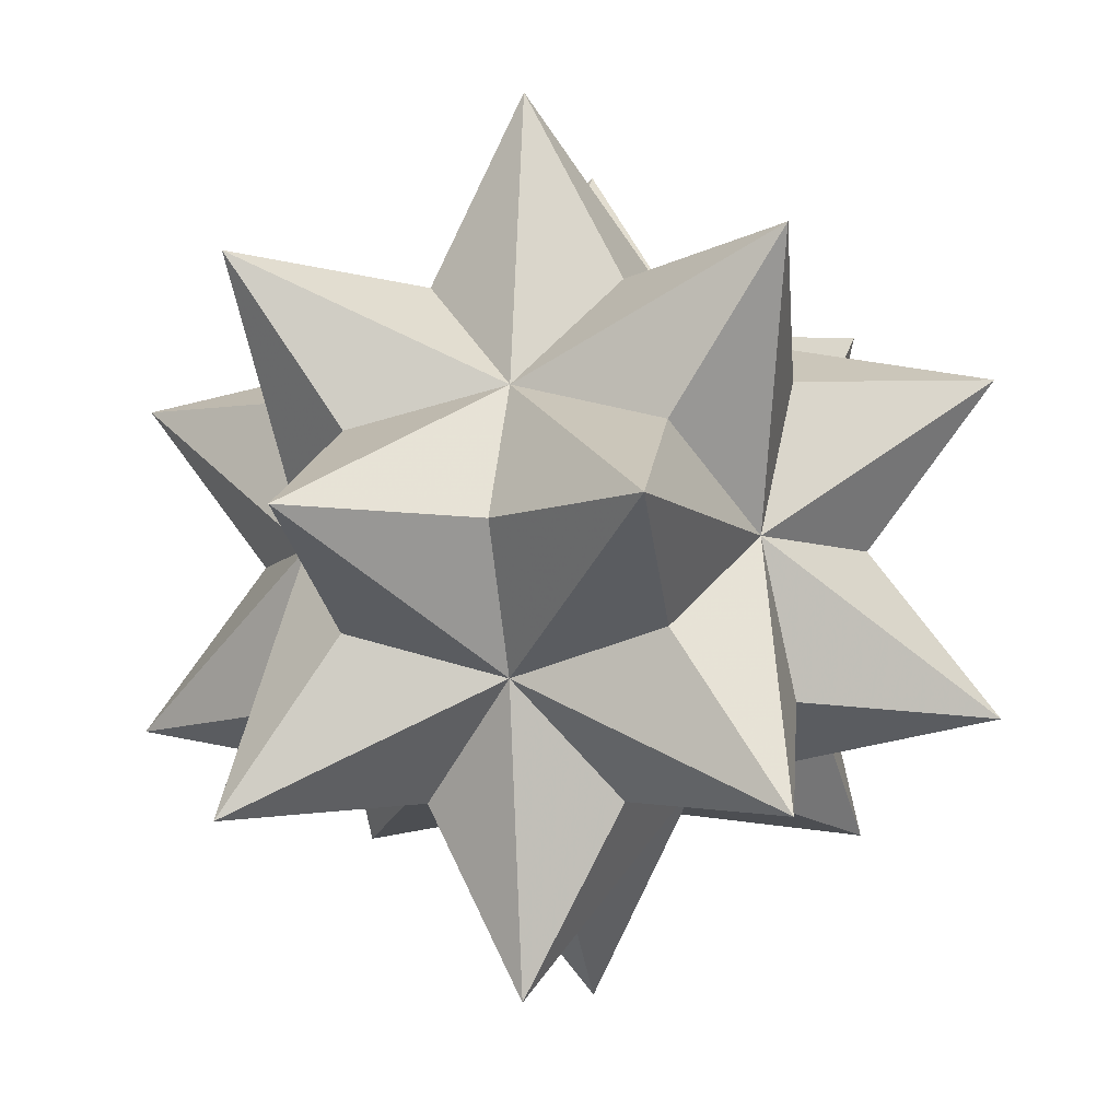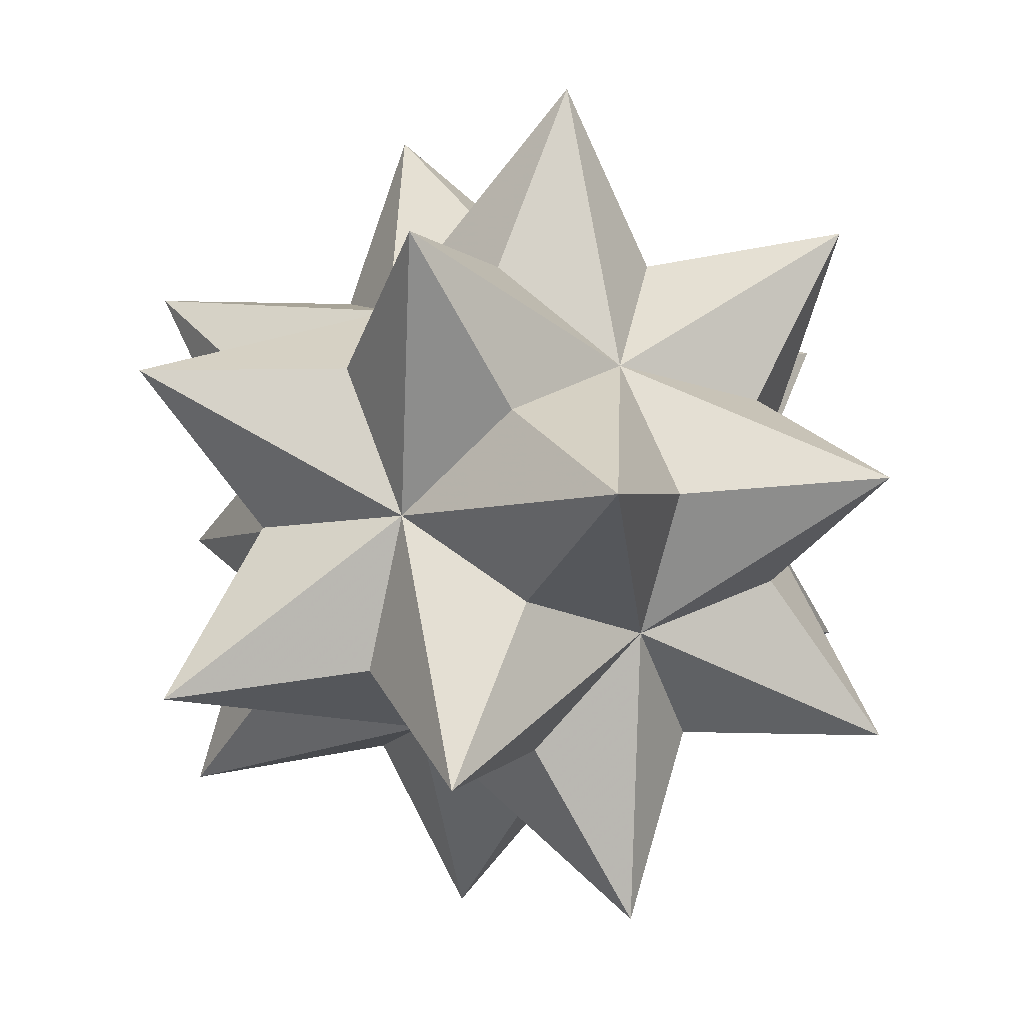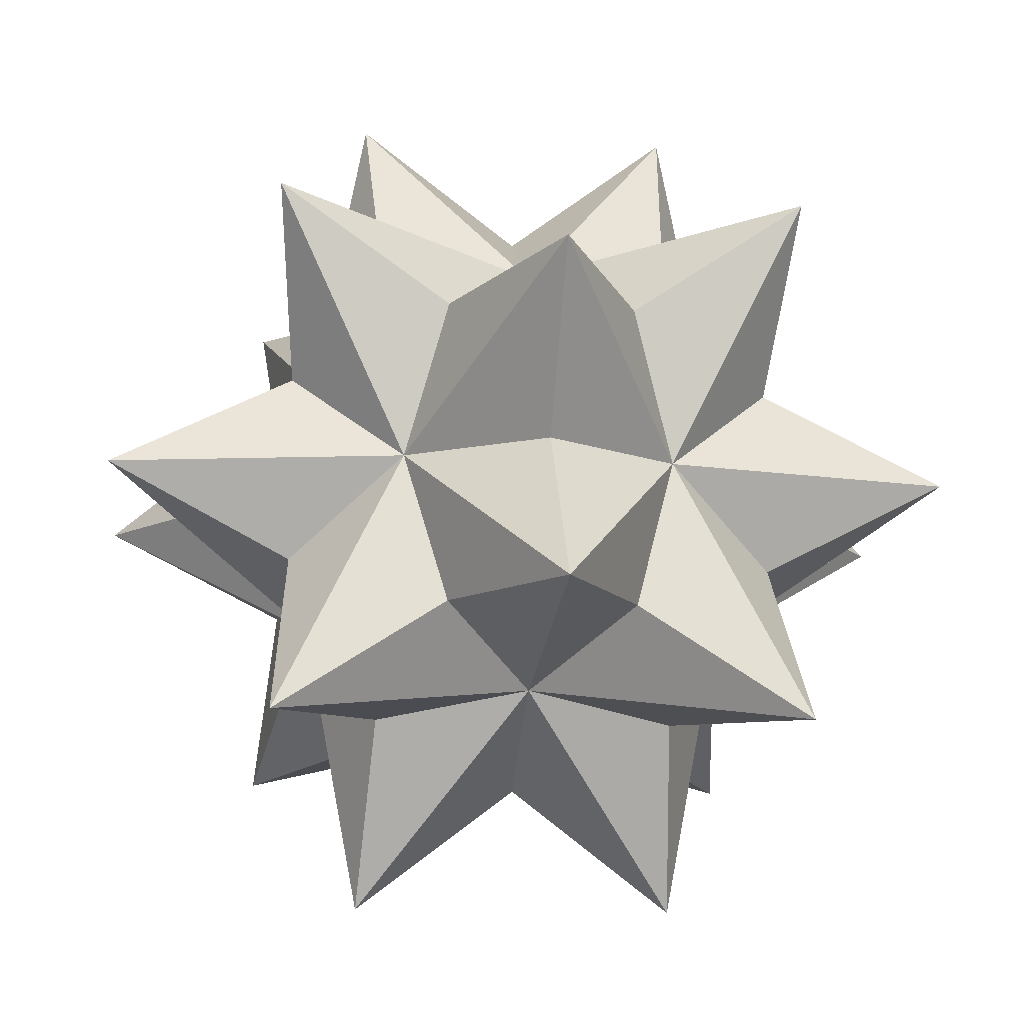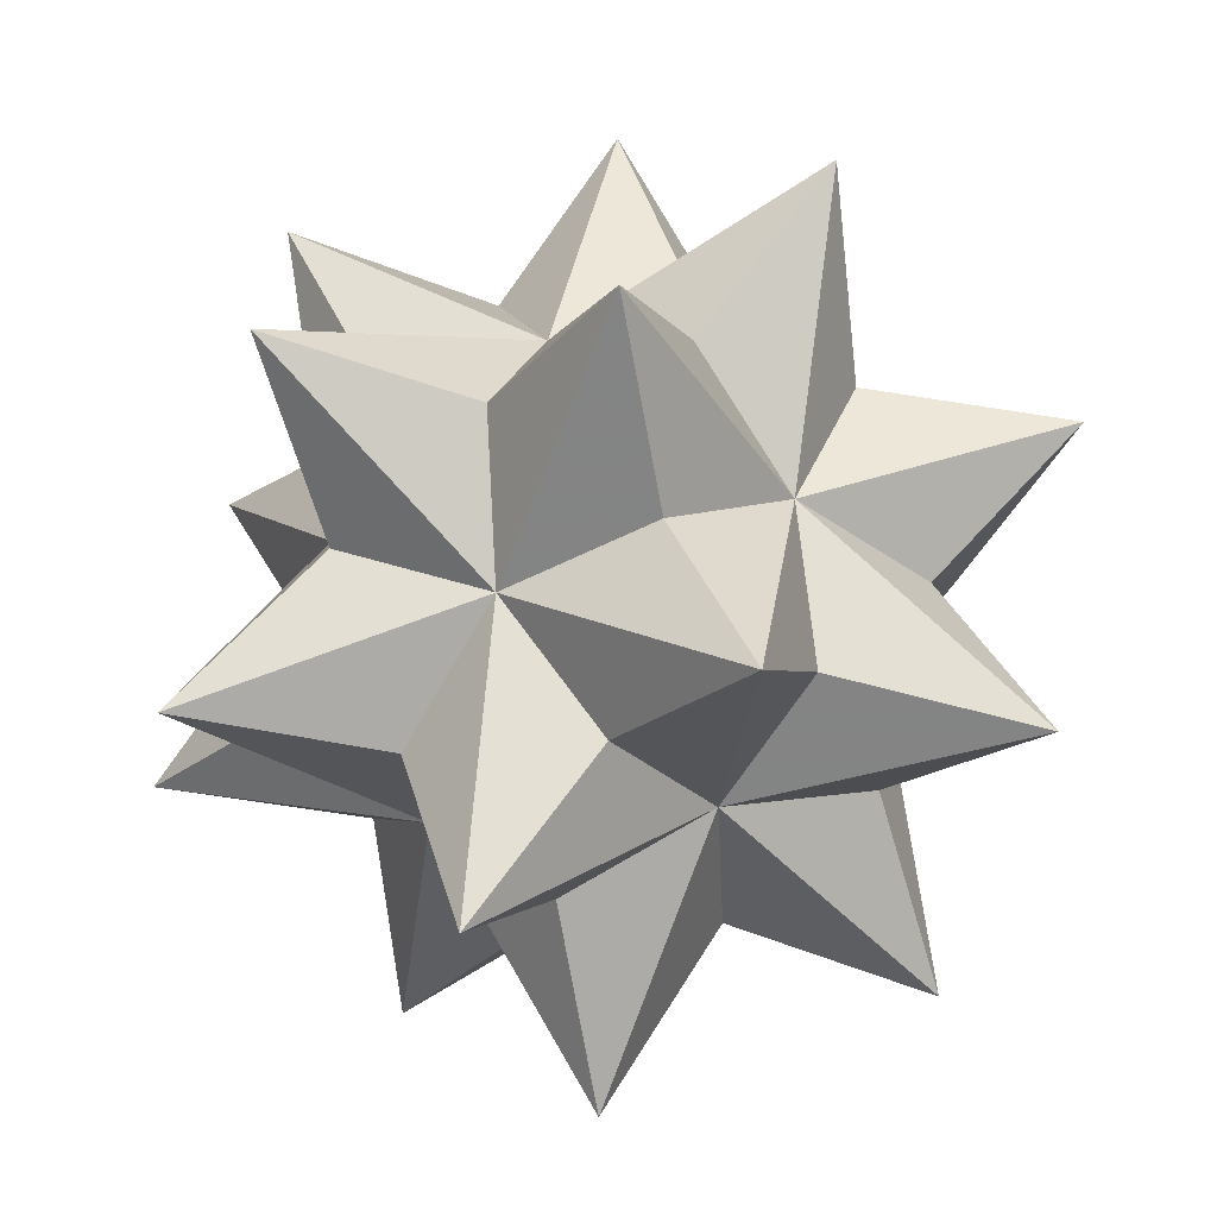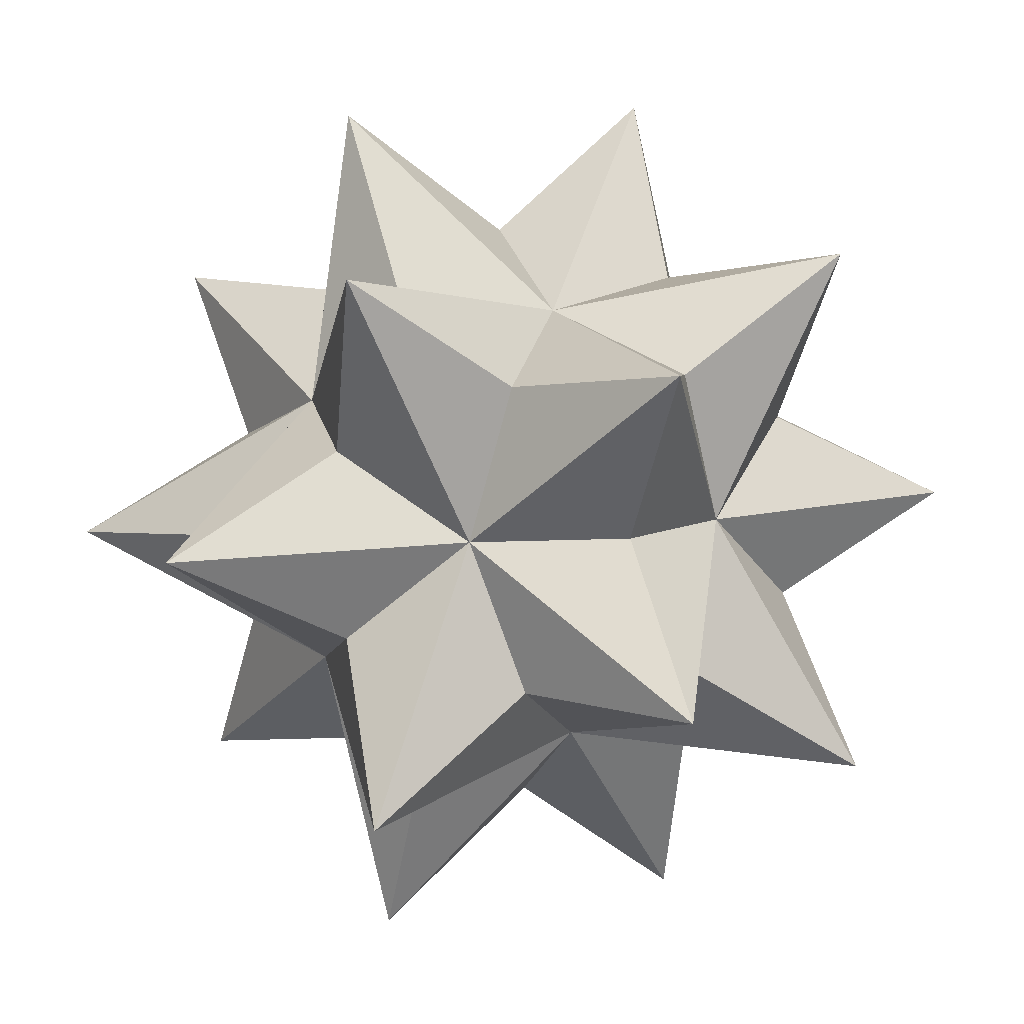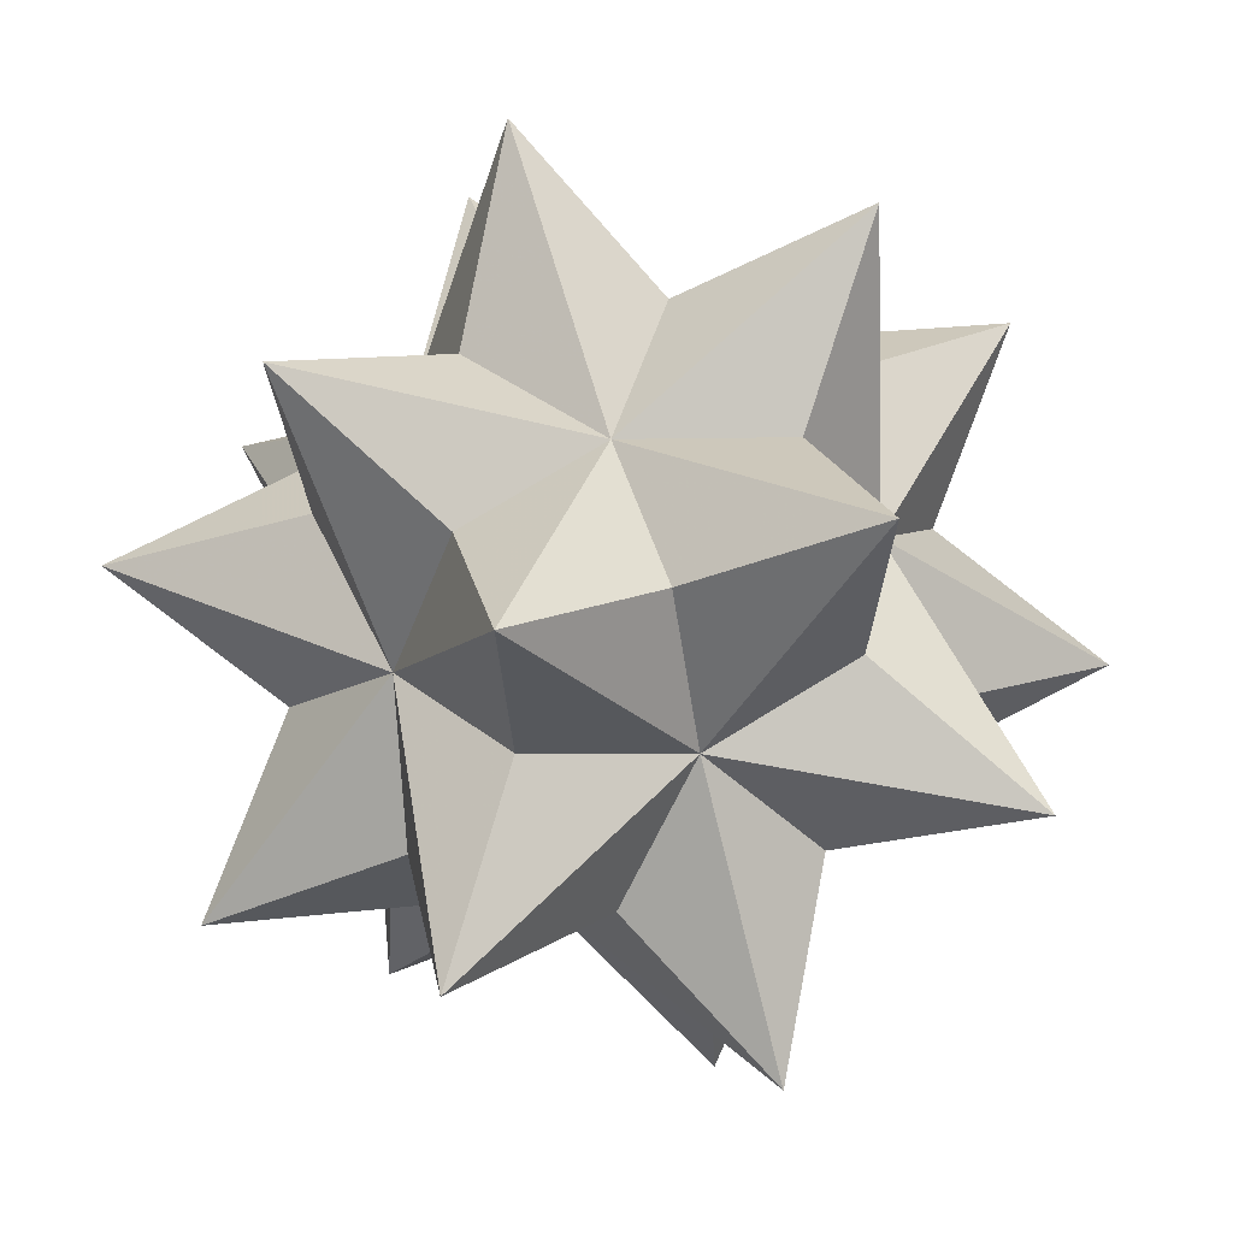
<metadata>
{"format":"obj","ext":"obj","renderer":"f3d","projection":"perspective","resolution":1024,"background":"white","views":[{"elev":-7.2,"azim":-167.9,"up":"+Z"},{"elev":70.8,"azim":143.7,"up":"+Z"},{"elev":-13.9,"azim":-97.1,"up":"+Z"},{"elev":-69.1,"azim":-136.3,"up":"+Y"},{"elev":66.3,"azim":-72.0,"up":"+Z"},{"elev":-34.8,"azim":-30.7,"up":"+Y"}]}
</metadata>
<code>
v 0 -0.9271 -0.5729
v 0 0.9271 0.5729
v 0 0.9271 -0.5729
v -0.9271 0.5729 0
v 0.9271 0.5729 0
v -0.9271 -0.5729 0
v 0.9271 -0.5729 0
v 0.5729 0 -0.9271
v 0.5729 0 0.9271
v -0.5729 0 -0.9271
v -0.5729 0 0.9271
v 1.809 0 0.691
v 1.809 0 -0.691
v -1.809 0 0.691
v -1.809 0 -0.691
v 0 0.691 1.809
v 0 0.691 -1.809
v 0 -0.691 1.809
v 0 -0.691 -1.809
v 0.691 1.809 0
v -0.691 1.809 0
v 0.691 -1.809 0
v -0.691 -1.809 0
v -1.118 -1.118 -1.118
v -1.118 -1.118 1.118
v 1.118 -1.118 -1.118
v 1.118 -1.118 1.118
v -1.118 1.118 -1.118
v -1.118 1.118 1.118
v 1.118 1.118 -1.118
v 1.118 1.118 1.118
v 0 -0.9271 0.5729
f 32 18 6 14
f 32 14 6 18
f 32 22 9 12
f 32 12 9 22
f 32 25 1 24
f 32 24 1 25
f 32 27 11 16
f 32 16 11 27
f 32 23 7 26
f 32 26 7 23
f 1 19 7 13
f 1 13 7 19
f 1 23 10 15
f 1 15 10 23
f 1 26 32 27
f 1 27 32 26
f 1 24 8 17
f 1 17 8 24
f 1 22 6 25
f 1 25 6 22
f 2 16 5 12
f 2 12 5 16
f 2 21 11 14
f 2 14 11 21
f 2 31 3 30
f 2 30 3 31
f 2 29 9 18
f 2 18 9 29
f 2 20 4 28
f 2 28 4 20
f 3 17 4 15
f 3 15 4 17
f 3 20 8 13
f 3 13 8 20
f 3 28 2 29
f 3 29 2 28
f 3 30 10 19
f 3 19 10 30
f 3 21 5 31
f 3 31 5 21
f 4 14 2 16
f 4 16 2 14
f 4 28 6 24
f 4 24 6 28
f 4 29 3 20
f 4 20 3 29
f 4 15 11 25
f 4 25 11 15
f 4 21 10 17
f 4 17 10 21
f 5 12 8 26
f 5 26 8 12
f 5 20 9 16
f 5 16 9 20
f 5 13 3 17
f 5 17 3 13
f 5 31 7 27
f 5 27 7 31
f 5 30 2 21
f 5 21 2 30
f 6 14 10 28
f 6 28 10 14
f 6 23 11 18
f 6 18 11 23
f 6 15 1 19
f 6 19 1 15
f 6 25 4 29
f 6 29 4 25
f 6 24 32 22
f 6 22 32 24
f 7 12 32 18
f 7 18 32 12
f 7 26 5 30
f 7 30 5 26
f 7 27 1 23
f 7 23 1 27
f 7 13 9 31
f 7 31 9 13
f 7 22 8 19
f 7 19 8 22
f 8 13 1 22
f 8 22 1 13
f 8 17 5 20
f 8 20 5 17
f 8 26 10 24
f 8 24 10 26
f 8 30 7 12
f 8 12 7 30
f 8 19 3 28
f 8 28 3 19
f 9 12 2 20
f 9 20 2 12
f 9 18 7 22
f 9 22 7 18
f 9 31 11 29
f 9 29 11 31
f 9 27 5 13
f 9 13 5 27
f 9 16 32 25
f 9 25 32 16
f 10 15 3 21
f 10 21 3 15
f 10 19 6 23
f 10 23 6 19
f 10 28 8 30
f 10 30 8 28
f 10 24 4 14
f 10 14 4 24
f 10 17 1 26
f 10 26 1 17
f 11 14 32 23
f 11 23 32 14
f 11 16 4 21
f 11 21 4 16
f 11 25 9 27
f 11 27 9 25
f 11 29 6 15
f 11 15 6 29
f 11 18 2 31
f 11 31 2 18

</code>
